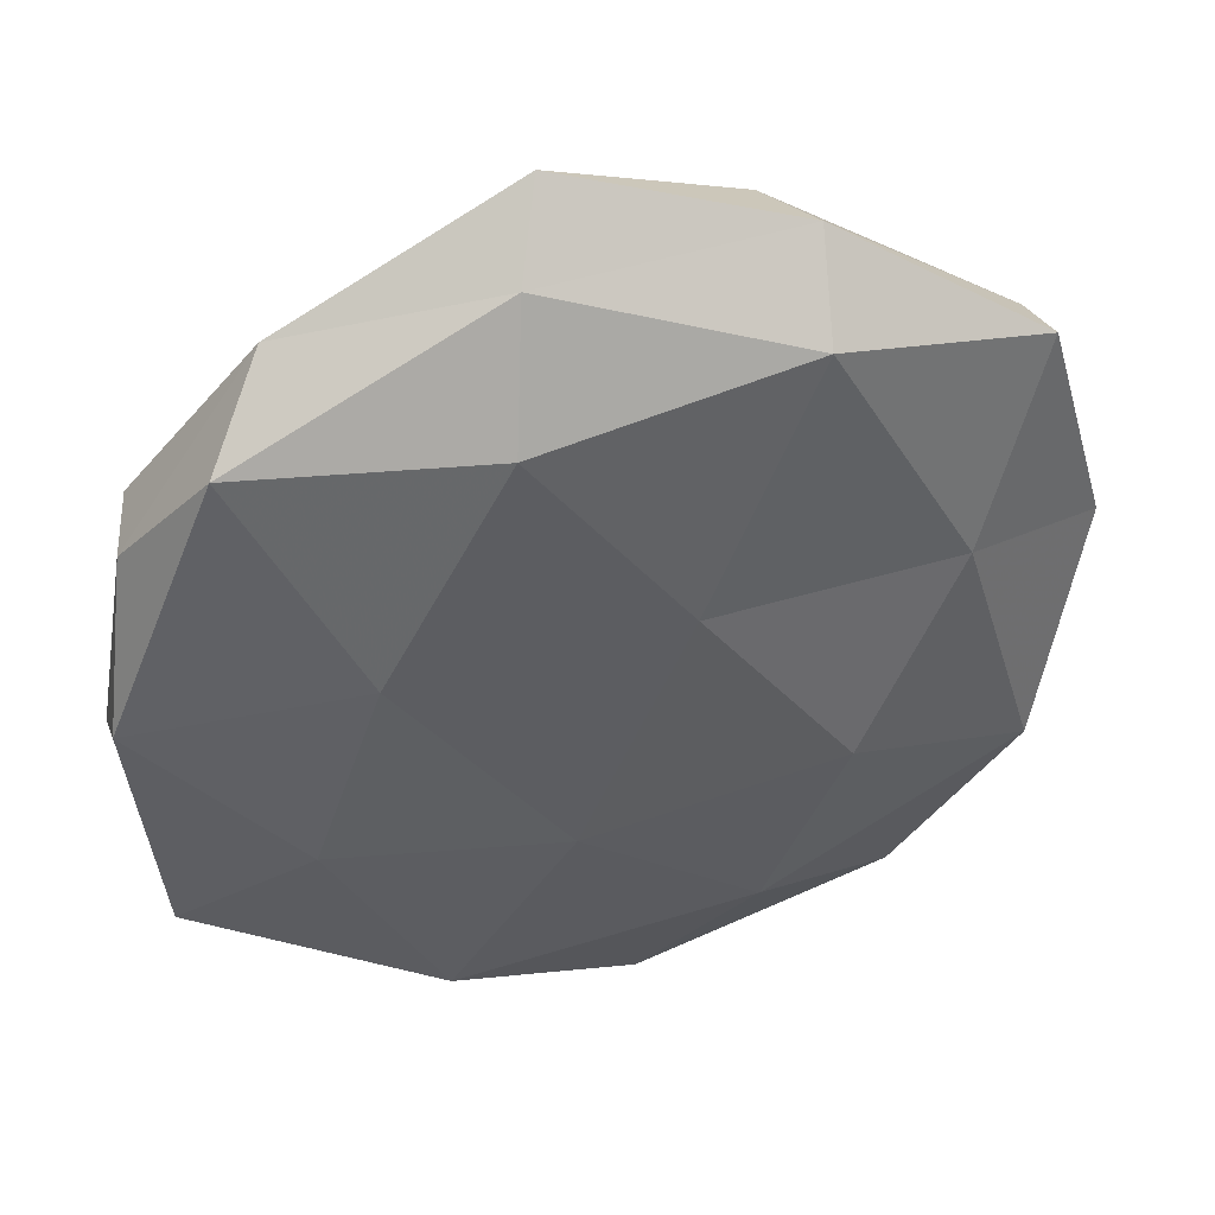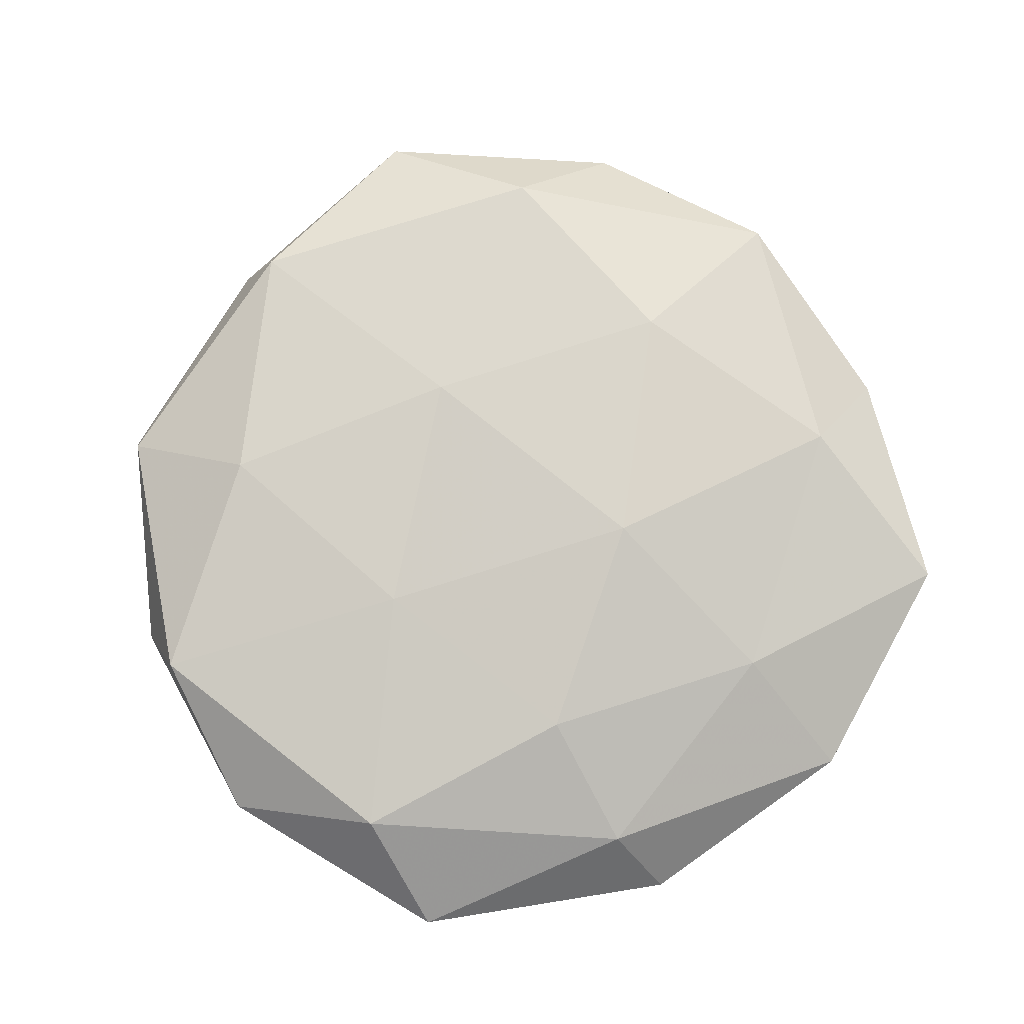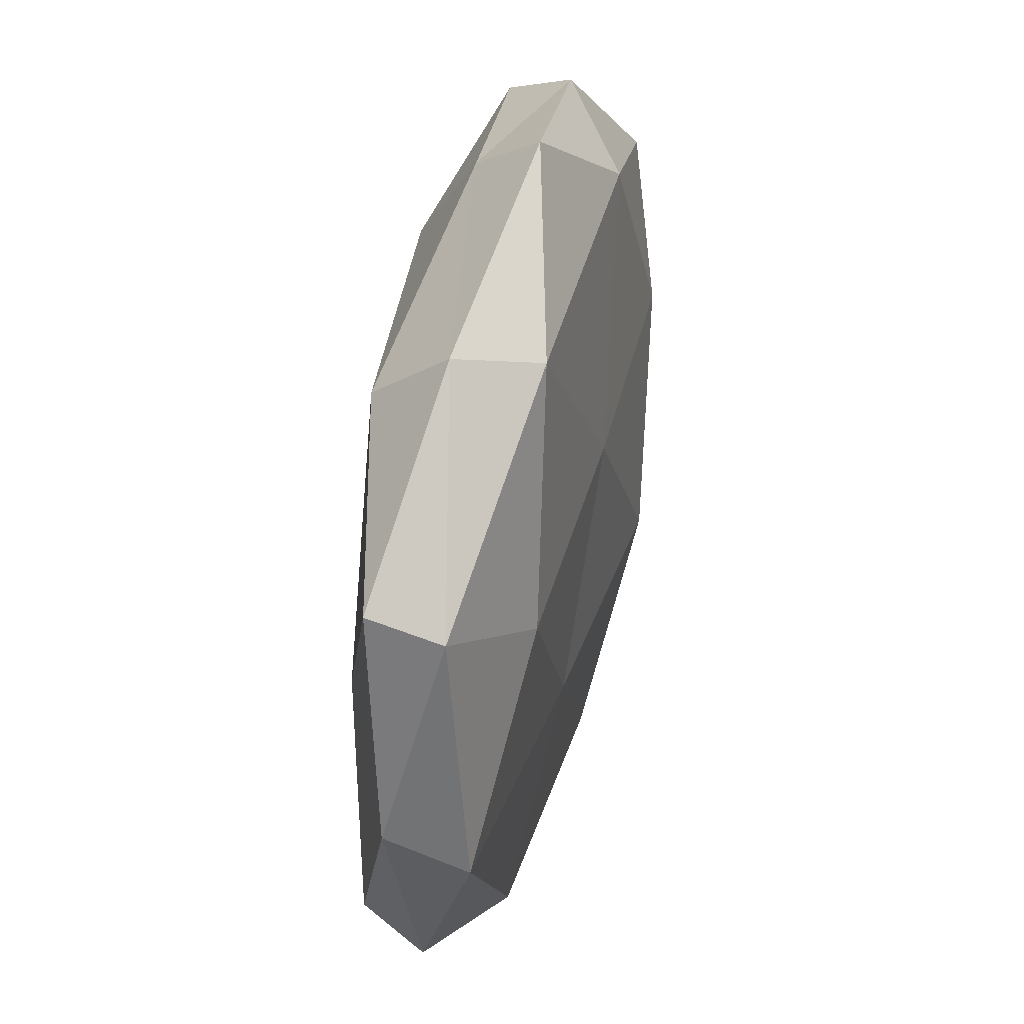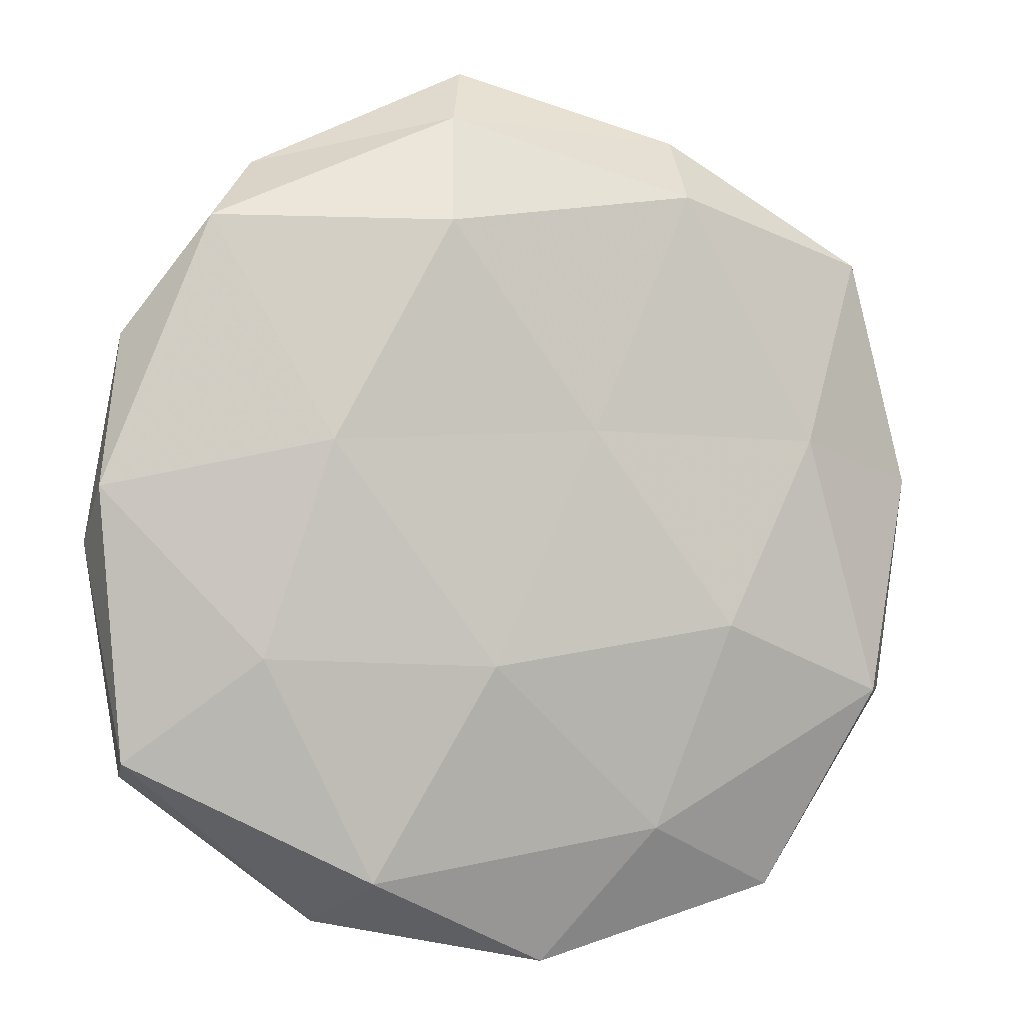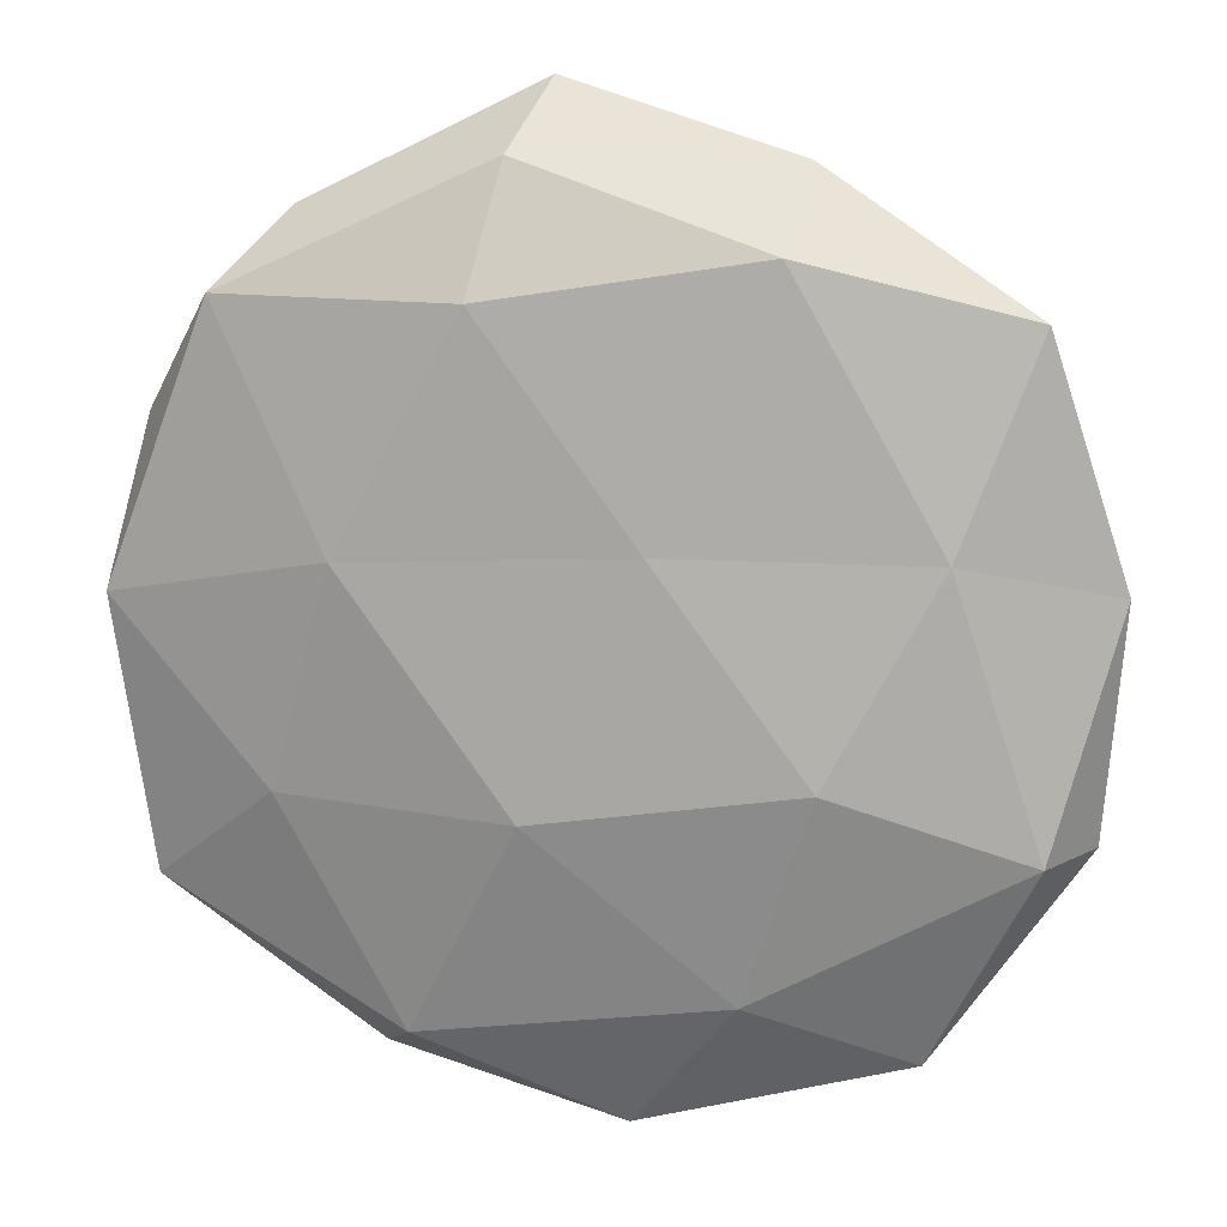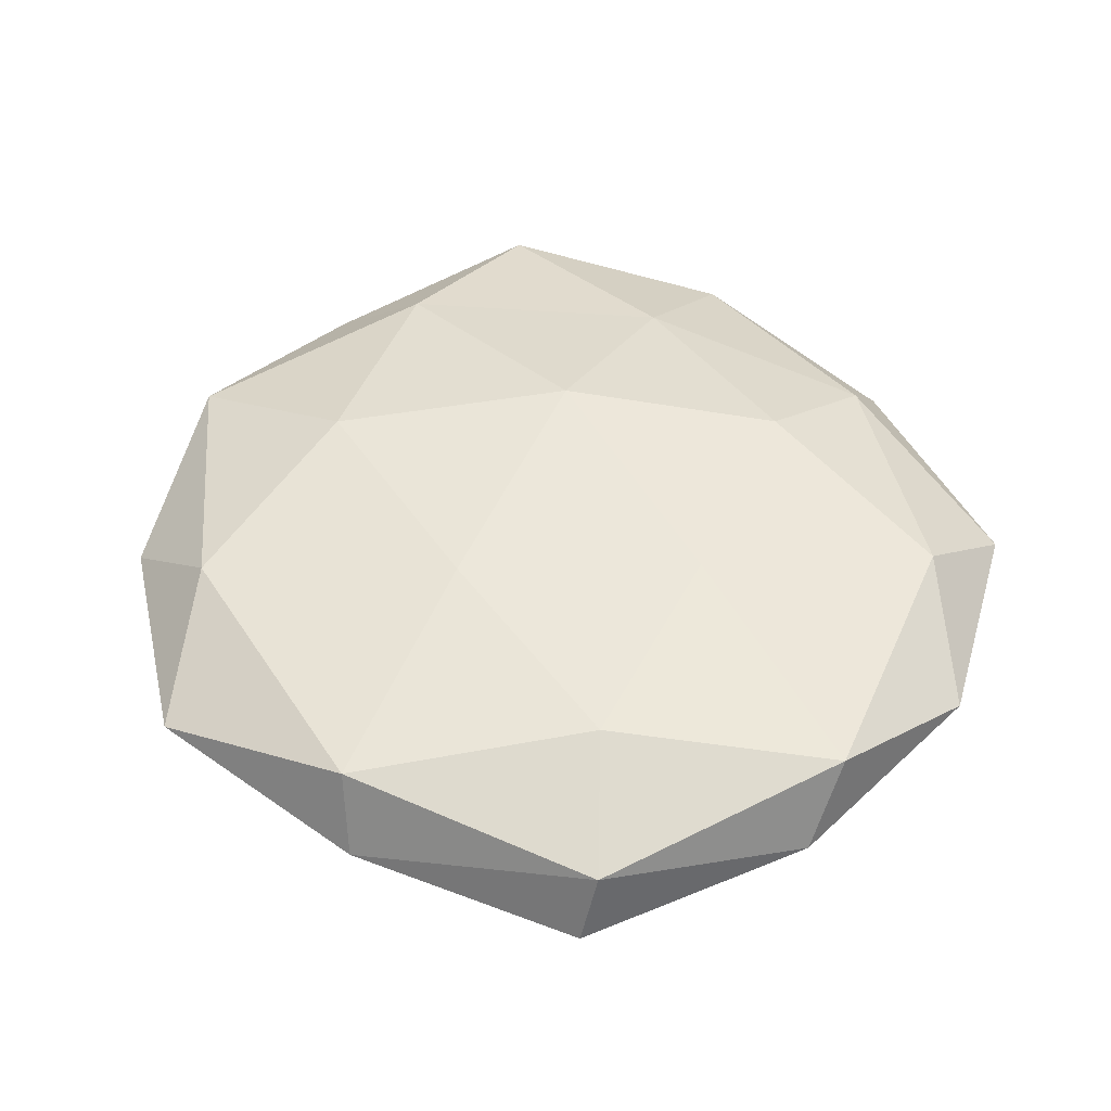
<metadata>
{"format":"obj","ext":"obj","renderer":"f3d","projection":"perspective","resolution":1024,"background":"white","views":[{"elev":43.3,"azim":165.7,"up":"+Y"},{"elev":77.9,"azim":-24.2,"up":"+Z"},{"elev":49.4,"azim":-77.5,"up":"+Y"},{"elev":-3.3,"azim":160.9,"up":"+Y"},{"elev":13.8,"azim":-167.8,"up":"+Y"},{"elev":46.8,"azim":-129.0,"up":"+Z"}]}
</metadata>
<code>
v -0.03388 0.01979 0.01104
v 0.0472 0.02191 0.007132
v -0.02202 -0.006421 0.01202
v -0.04808 -0.02247 -0.007257
v -0.008836 -0.03116 0.01205
v 0.02463 -0.05049 0.001523
v 0.01945 -0.04535 -0.008272
v 0.03283 0.04283 0.0007715
v 0.03346 -0.01842 -0.01032
v -0.03799 0.009384 -0.009853
v -0.05308 -0.0224 0.001399
v 0.01876 0.04132 0.009578
v -0.02081 0.0397 -0.01065
v 0.0491 0.02063 -0.001076
v -0.003908 -0.05606 -0.002512
v 0.04146 -0.009487 0.01062
v -0.02226 0.04853 -0.00126
v -0.05543 0.005148 -0.001959
v 0.01023 -0.01093 0.01567
v 0.005769 -0.01933 -0.01381
v 0.02643 0.01462 0.01336
v -0.03707 -0.03273 0.008316
v -0.00732 -0.04818 0.005681
v -0.007453 0.009572 -0.01299
v -0.04662 0.03317 -0.005081
v 0.04903 -0.0308 -0.003646
v 0.01932 -0.03424 0.00947
v 0.02575 0.007575 -0.01314
v -0.01686 -0.03943 -0.009042
v 0.011 0.03463 -0.01301
v 0.008601 0.04883 -0.00551
v 0.05275 -0.004378 0.002011
v 0.03973 0.03439 -0.008428
v -0.03549 -0.04758 -0.0006568
v -0.02531 -0.01427 -0.01323
v 0.00515 0.05646 0.002707
v -0.05363 -0.001484 0.007679
v -0.004097 0.01813 0.01285
v -0.0463 0.03027 0.003727
v 0.05249 0.001834 -0.007151
v 0.04774 -0.03266 0.005264
v -0.01837 0.04617 0.008541
f 12 2 8
f 8 2 14
f 15 7 6
f 4 18 10
f 4 11 18
f 19 3 5
f 7 20 9
f 12 21 2
f 2 21 16
f 19 16 21
f 22 5 3
f 15 6 23
f 23 5 22
f 13 24 10
f 25 13 10
f 17 13 25
f 10 18 25
f 7 26 6
f 7 9 26
f 5 27 19
f 27 16 19
f 23 27 5
f 6 27 23
f 9 20 28
f 20 24 28
f 15 29 7
f 29 20 7
f 13 30 24
f 28 24 30
f 31 13 17
f 31 30 13
f 14 2 32
f 2 16 32
f 8 14 33
f 30 33 28
f 8 33 31
f 31 33 30
f 34 11 4
f 34 22 11
f 15 23 34
f 23 22 34
f 34 4 29
f 15 34 29
f 35 4 10
f 10 24 35
f 20 35 24
f 29 4 35
f 29 35 20
f 36 12 8
f 36 8 31
f 36 31 17
f 37 3 1
f 37 18 11
f 22 3 37
f 11 22 37
f 38 1 3
f 38 3 19
f 12 38 21
f 21 38 19
f 17 25 39
f 39 25 18
f 1 39 37
f 39 18 37
f 26 9 40
f 28 40 9
f 32 40 14
f 26 40 32
f 33 14 40
f 33 40 28
f 6 26 41
f 6 41 27
f 27 41 16
f 32 16 41
f 41 26 32
f 36 42 12
f 36 17 42
f 42 1 38
f 42 38 12
f 42 39 1
f 17 39 42

</code>
